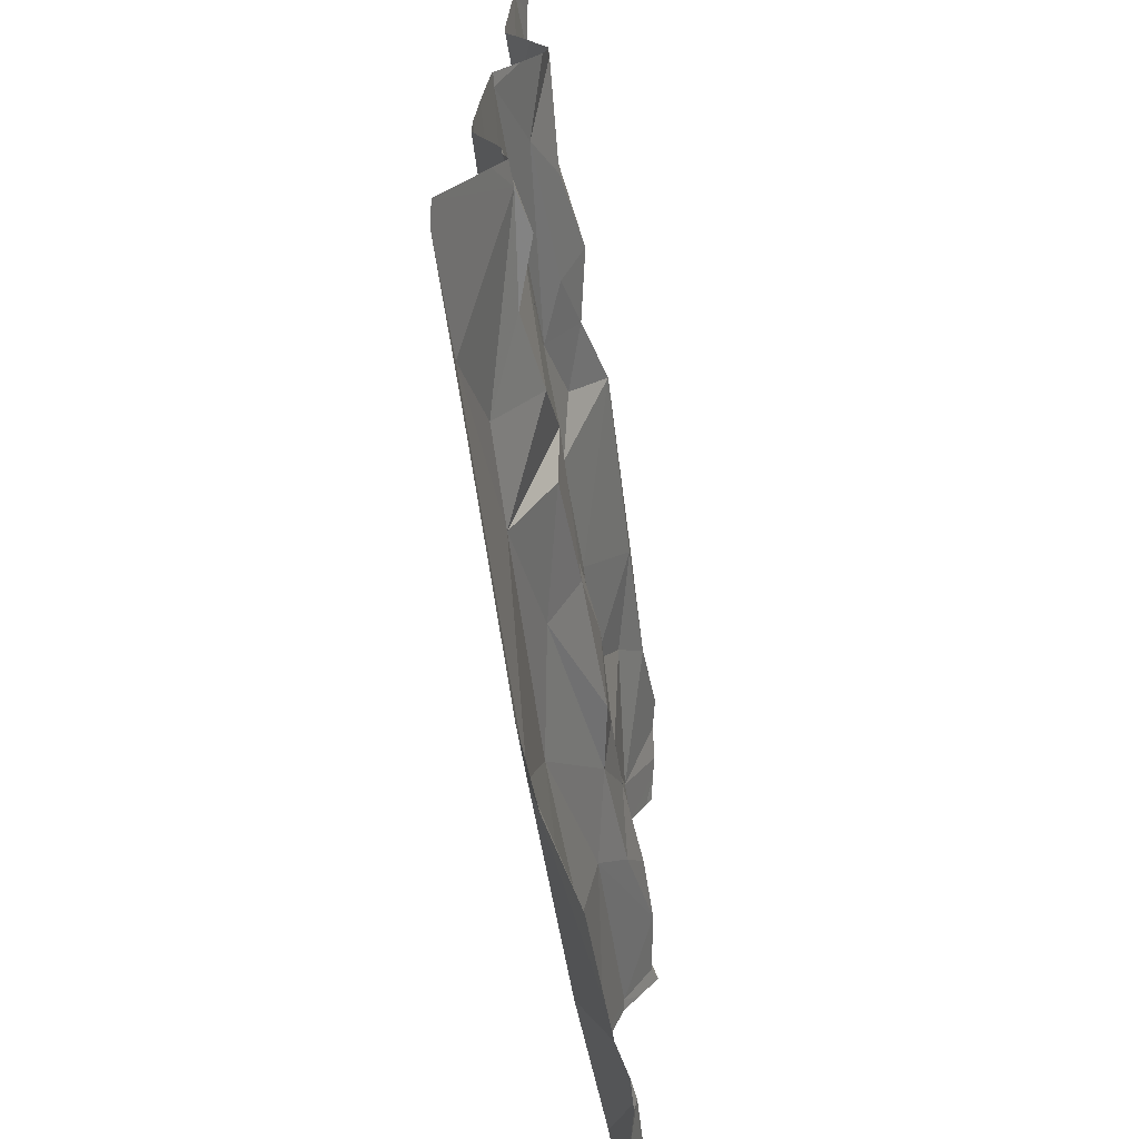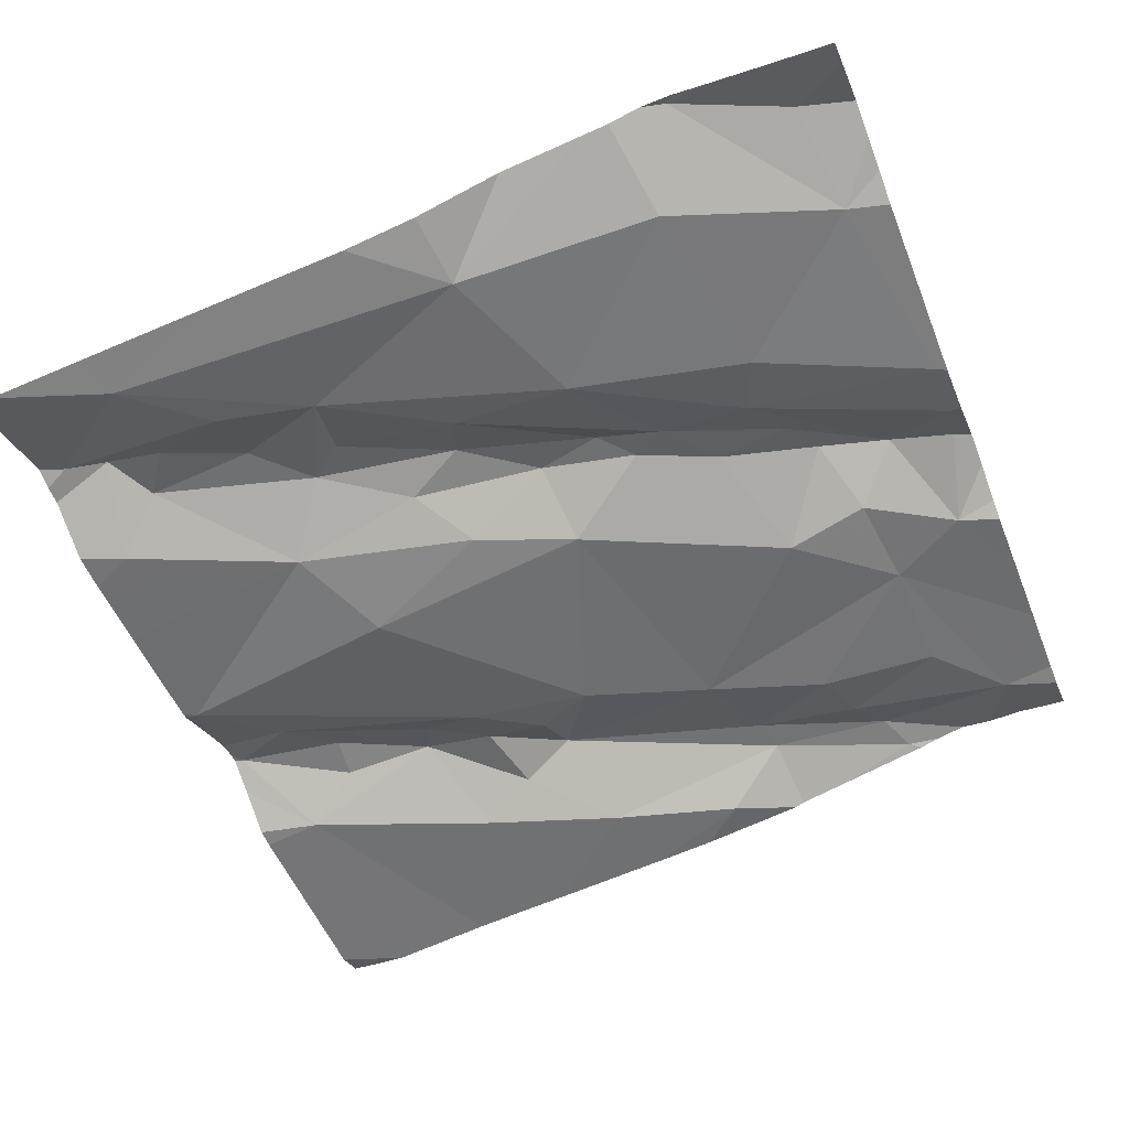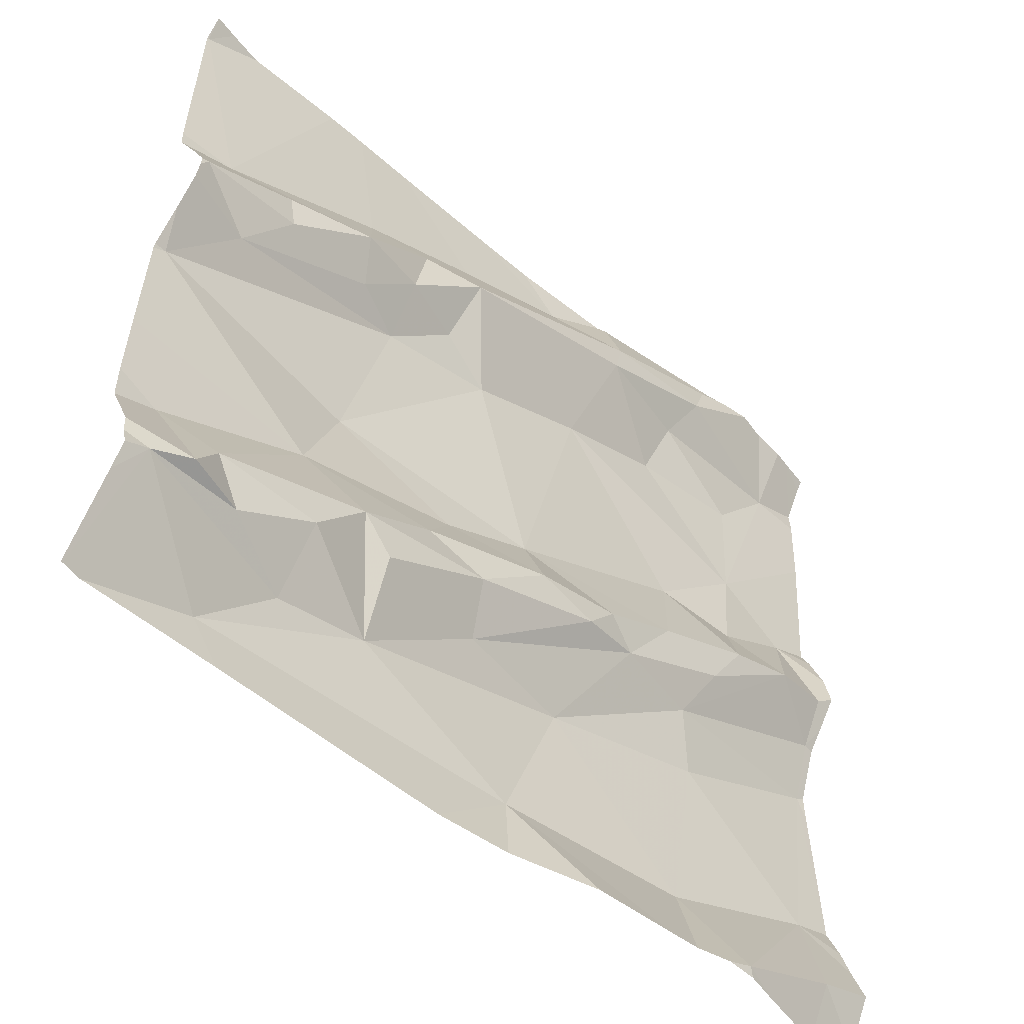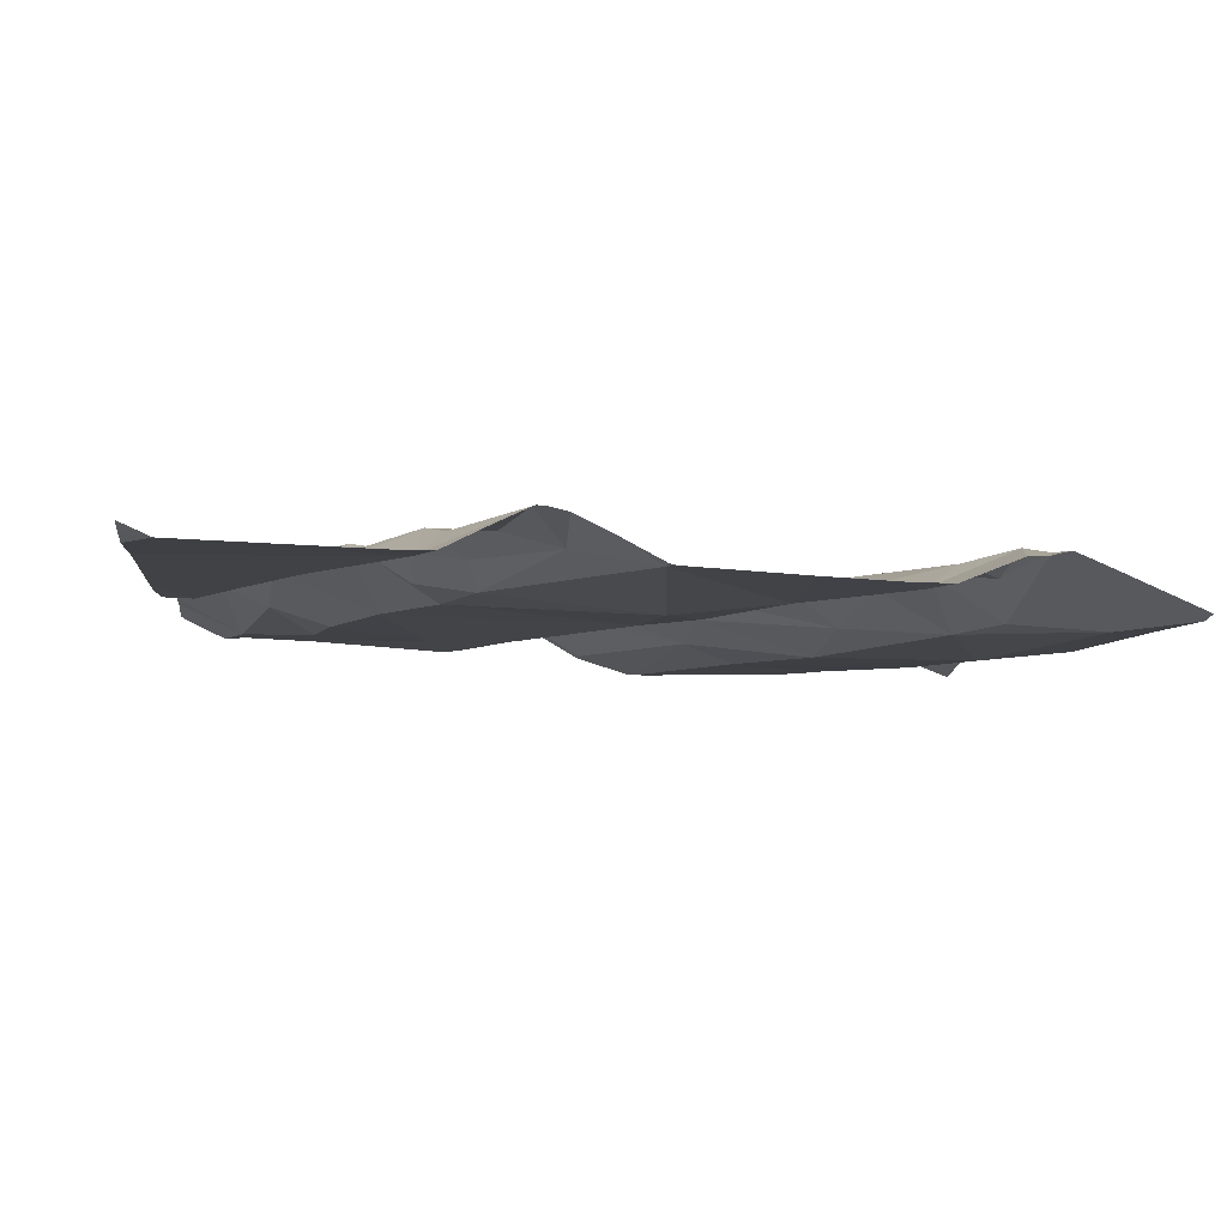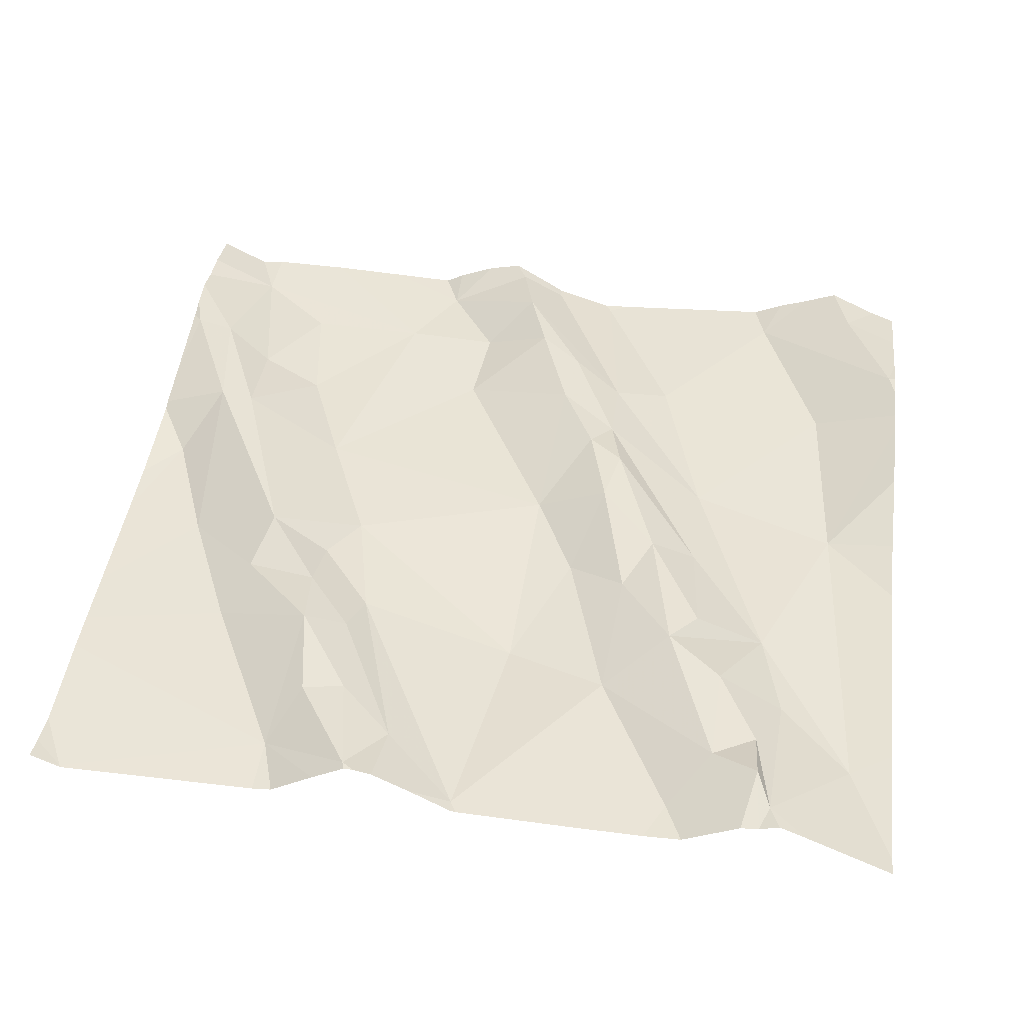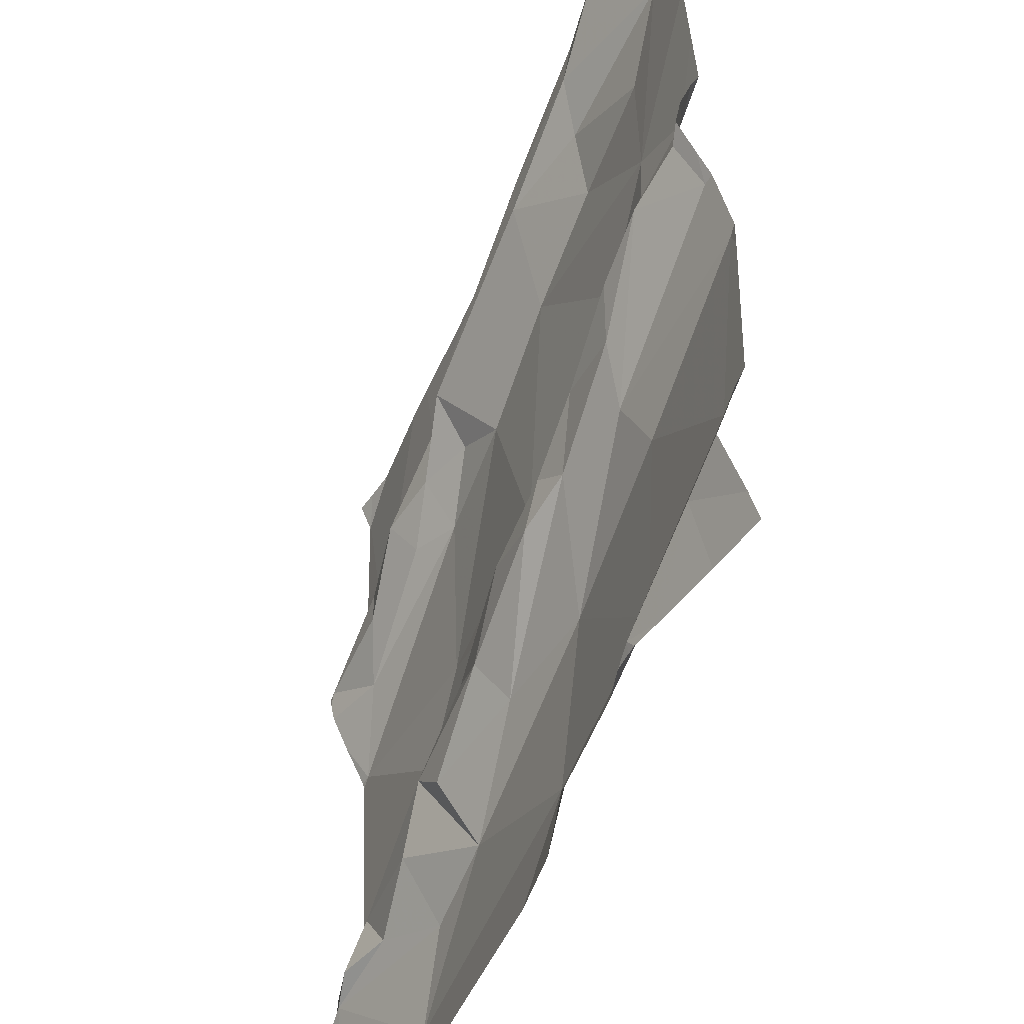
<metadata>
{"format":"obj","ext":"obj","renderer":"f3d","projection":"perspective","resolution":1024,"background":"white","views":[{"elev":-69.0,"azim":-88.5,"up":"+Y"},{"elev":-54.3,"azim":21.5,"up":"+Z"},{"elev":-53.2,"azim":-49.6,"up":"+Y"},{"elev":-11.9,"azim":-96.5,"up":"+Z"},{"elev":36.6,"azim":-82.5,"up":"+Z"},{"elev":-47.2,"azim":61.7,"up":"+Y"}]}
</metadata>
<code>
v -30.24 246 503.3
v -30.33 246 503.3
v -30.21 246 503.3
v -30.29 246 503.3
v -30.55 245.6 503.2
v -30.08 245.7 503.3
v -30.4 245.8 503.3
v -30.16 246.1 503.3
v -30.11 246.1 503.4
v -30.18 246.1 503.3
v -30.2 245.6 503.3
v -30.19 245.6 503.3
v -30.2 245.6 503.3
v -30.06 245.8 503.3
v -30.26 245.6 503.3
v -30.06 246.2 503.3
v -30.24 245.7 503.3
v -30.21 245.9 503.3
v -30.71 246 503.2
v -30.47 246 503.3
v -30.03 246.1 503.3
v -30.16 245.6 503.3
v -30.46 245.7 503.2
v -30.65 245.7 503.2
v -30.53 245.8 503.3
v -30.15 246.3 503.3
v -30.4 246.3 503.3
v -30.37 246.4 503.3
v -30.23 246.5 503.4
v -30.37 246 503.3
v -30.25 246.2 503.3
v -30.03 246 503.3
v -30.28 246.4 503.3
v -30.21 246.5 503.4
v -30.36 246.5 503.3
v -30.18 246.5 503.4
v -30.07 246.5 503.3
v -30.41 245.9 503.3
v -30.48 246 503.3
v -30.37 246.5 503.3
v -30.14 246.4 503.3
v -30.21 246.5 503.4
v -30.26 246.4 503.3
v -30.05 246.5 503.4
v -30.44 246.5 503.3
v -30.55 245.9 503.3
v -30.04 246.1 503.4
v -30.08 245.6 503.3
v -30.29 245.6 503.3
v -30.38 245.6 503.3
v -30.22 245.6 503.3
v -30.47 245.6 503.3
v -30.37 246.5 503.3
v -30.57 246.5 503.3
v -30.6 246.3 503.3
v -30.2 246.5 503.4
v -30.07 246.5 503.4
v -30.61 245.9 503.3
v -30.54 246.3 503.3
v -30.57 246 503.3
v -30.02 246.5 503.4
v -30.91 246.3 503.2
v -30.96 246.1 503.2
v -30.73 246.2 503.3
v -30.89 246.2 503.3
v -30.67 246.2 503.3
v -30.76 246.3 503.3
v -30.72 246.4 503.3
v -30.02 245.7 503.3
v -30.02 246.1 503.4
v -30.83 245.6 503.2
v -30.9 245.7 503.3
v -30.84 245.7 503.2
v -30.95 245.7 503.2
v -30.76 245.7 503.2
v -30.3 246.5 503.3
v -30.76 245.8 503.3
v -30.87 245.8 503.3
v -30.02 246.2 503.3
v -30.02 245.8 503.3
v -30.93 245.8 503.2
v -30.02 246.1 503.3
v -30.02 246.1 503.3
v -30.02 246 503.3
v -30.02 245.6 503.3
v -30.15 246.5 503.4
v -30.02 246.5 503.3
v -30.85 246.3 503.3
v -30.96 246.2 503.3
v -30.68 246.3 503.3
v -30.84 246.2 503.3
v -30.71 245.9 503.3
v -30.67 245.8 503.3
v -30.6 246.3 503.3
v -30.76 245.9 503.2
v -30.97 246.5 503.2
v -30.02 246.5 503.3
v -30.02 245.7 503.3
v -30.02 246.3 503.3
v -30.66 246.4 503.3
v -30.97 246.3 503.2
v -30.97 246.3 503.2
v -30.97 246.2 503.3
v -30.97 245.9 503.2
v -30.97 245.8 503.2
v -30.97 246.1 503.2
v -30.97 246.1 503.2
v -30.97 246.2 503.3
v -30.97 245.9 503.2
v -30.97 245.7 503.2
v -30.97 245.7 503.2
v -30.97 246.1 503.2
v -30.49 246.5 503.3
v -30.11 246.5 503.4
v -30.97 246.2 503.3
v -30.97 245.7 503.2
v -30.97 246.5 503.2
v -30.97 246.5 503.2
v -30.97 246.5 503.2
v -30.97 246.5 503.2
v -30.97 245.7 503.2
v -30.97 246.2 503.3
v -30.97 245.8 503.2
v -30.02 245.6 503.3
v -30.02 246.4 503.3
v -30.02 246.2 503.4
v -30.02 246.2 503.3
v -30.02 245.7 503.3
v -30.02 246 503.3
v -30.55 246.5 503.3
v -30.06 245.6 503.3
v -30.7 245.6 503.2
v -30.8 245.6 503.2
v -30.85 245.6 503.2
v -30.02 245.6 503.3
v -30.02 245.6 503.3
v -30.95 245.6 503.2
v -30.97 245.6 503.2
v -30.97 245.6 503.2
v -30.02 245.6 503.3
v -30.79 246.5 503.3
v -30.75 246.5 503.3
v -30.02 246.5 503.4
v -30.9 246.5 503.2
v -30.06 246.5 503.4
v -30.68 246.5 503.3
v -30.94 246.5 503.2
v -30.97 246.5 503.2
v -30.97 246.5 503.2
v -30.02 246.5 503.4
f 1 2 7
f 2 1 3
f 4 2 3
f 2 4 30
f 40 28 29
f 144 96 141
f 143 61 150
f 16 8 9
f 14 6 69
f 23 17 7
f 134 71 137
f 7 18 1
f 10 9 8
f 9 10 3
f 3 1 9
f 14 17 13
f 13 6 14
f 16 26 8
f 17 18 7
f 60 58 39
f 25 24 7
f 20 59 19
f 19 60 20
f 21 9 1
f 32 21 1
f 133 71 134
f 47 21 83
f 15 23 49
f 27 31 26
f 142 68 54
f 23 7 24
f 30 20 39
f 7 2 25
f 33 27 26
f 4 10 31
f 3 10 4
f 43 29 28
f 2 30 38
f 31 8 26
f 39 46 38
f 1 18 32
f 28 27 33
f 14 18 17
f 32 14 80
f 31 10 8
f 141 62 68
f 18 14 32
f 57 97 145
f 30 39 38
f 86 37 114
f 37 41 26
f 29 42 40
f 37 43 41
f 38 25 2
f 29 43 37
f 124 85 131
f 9 47 16
f 53 40 35
f 46 25 38
f 20 30 4
f 4 31 20
f 87 26 125
f 16 47 70
f 130 45 113
f 132 71 133
f 45 54 40
f 82 32 129
f 9 21 47
f 20 31 27
f 33 43 28
f 55 59 27
f 54 55 40
f 55 28 40
f 26 41 33
f 131 85 48
f 42 29 86
f 6 13 22
f 27 28 55
f 76 42 34
f 46 39 58
f 26 16 99
f 35 42 76
f 43 33 41
f 27 59 20
f 35 40 42
f 13 17 15
f 20 60 39
f 72 73 78
f 63 95 19
f 128 14 98
f 48 6 22
f 19 66 63
f 66 64 65
f 91 65 64
f 66 90 64
f 24 25 93
f 62 88 67
f 141 68 142
f 67 68 62
f 19 59 66
f 127 16 126
f 75 73 74
f 5 71 132
f 96 62 141
f 92 95 78
f 74 73 72
f 71 75 74
f 77 73 75
f 71 23 24
f 75 24 77
f 78 73 77
f 72 78 81
f 126 16 70
f 89 62 103
f 104 95 109
f 36 42 86
f 125 26 99
f 65 63 66
f 88 91 67
f 89 88 62
f 112 65 115
f 67 64 90
f 67 91 64
f 67 90 100
f 46 58 92
f 92 93 46
f 25 46 93
f 59 55 94
f 66 59 94
f 89 65 91
f 90 66 94
f 138 116 139
f 19 95 60
f 114 37 57
f 54 45 130
f 91 88 89
f 55 54 100
f 67 100 68
f 54 68 100
f 102 96 120
f 50 23 52
f 95 63 107
f 24 93 92
f 77 24 92
f 77 92 78
f 86 29 37
f 142 54 146
f 95 81 78
f 55 100 90
f 97 61 44
f 95 92 58
f 58 60 95
f 22 13 12
f 115 89 122
f 72 81 105
f 121 72 123
f 55 90 94
f 24 75 71
f 101 62 102
f 84 32 80
f 80 14 128
f 102 62 96
f 103 62 101
f 12 13 11
f 56 42 36
f 104 81 95
f 105 81 104
f 70 47 83
f 51 13 15
f 106 63 112
f 107 63 106
f 83 21 82
f 108 89 103
f 82 21 32
f 109 95 107
f 87 37 26
f 110 74 121
f 111 74 110
f 11 13 51
f 112 63 65
f 97 37 87
f 137 74 138
f 34 42 56
f 5 23 71
f 115 65 89
f 98 14 69
f 116 74 111
f 117 96 119
f 118 96 117
f 99 16 79
f 79 16 127
f 119 96 148
f 57 37 97
f 85 6 48
f 120 96 118
f 52 23 5
f 121 74 72
f 122 89 108
f 49 23 50
f 123 72 105
f 69 6 85
f 44 61 143
f 129 32 84
f 15 17 23
f 135 124 136
f 53 45 40
f 136 124 131
f 137 71 74
f 138 74 116
f 113 45 53
f 140 124 135
f 145 97 44
f 146 54 130
f 147 96 144
f 148 96 147
f 149 119 148

</code>
